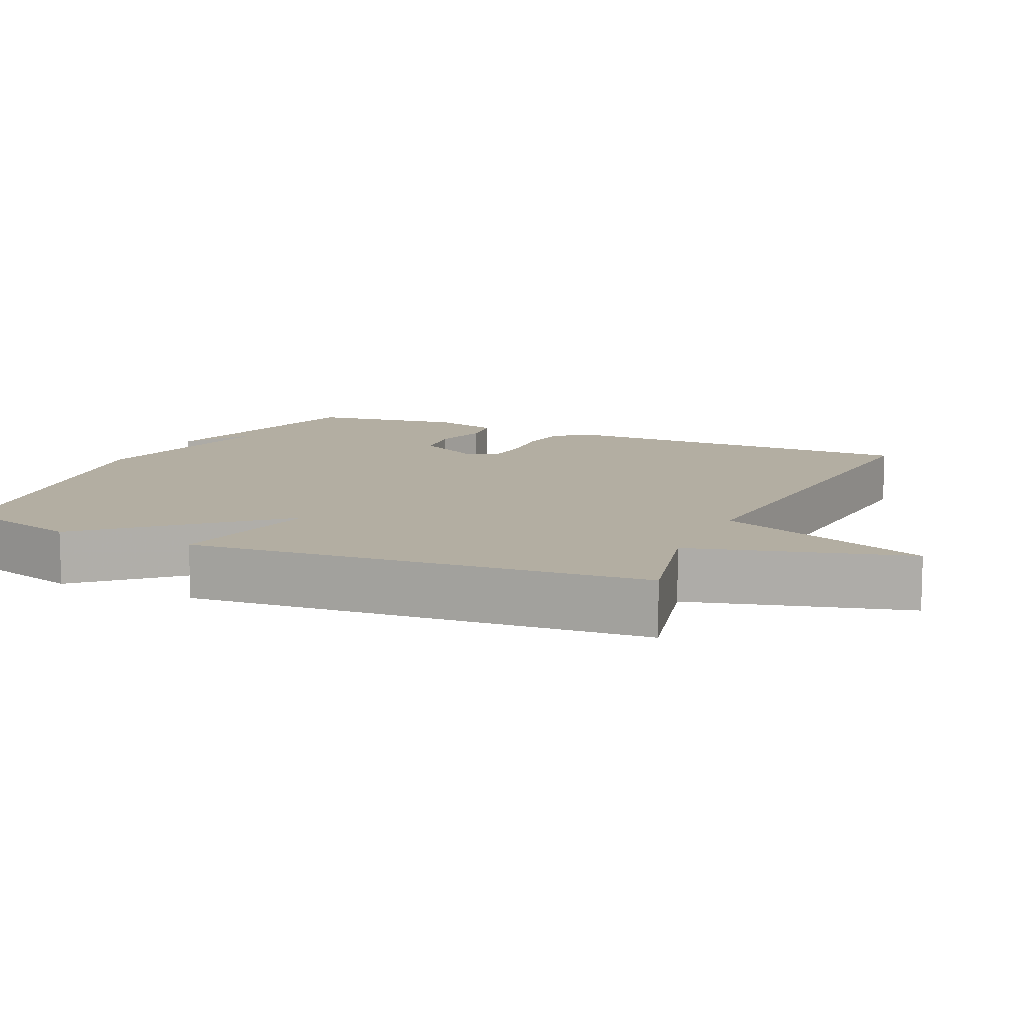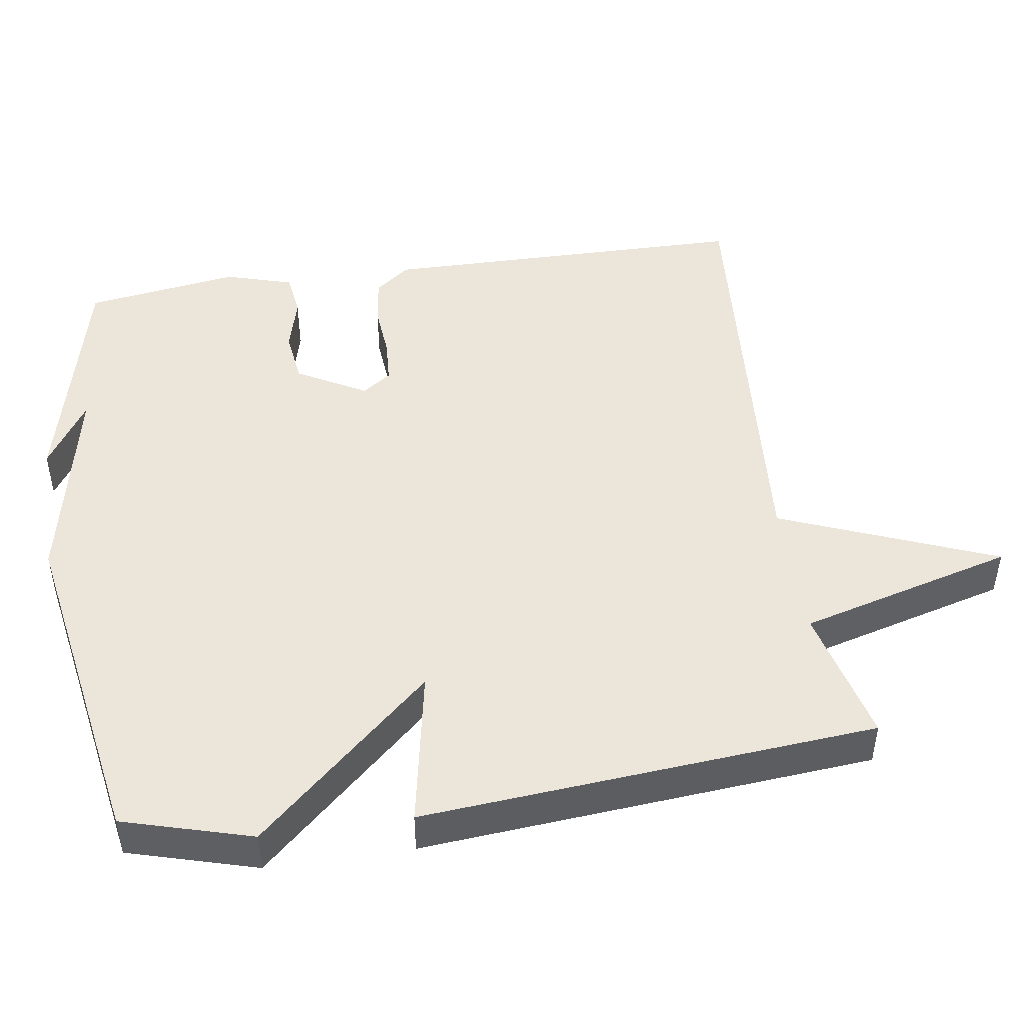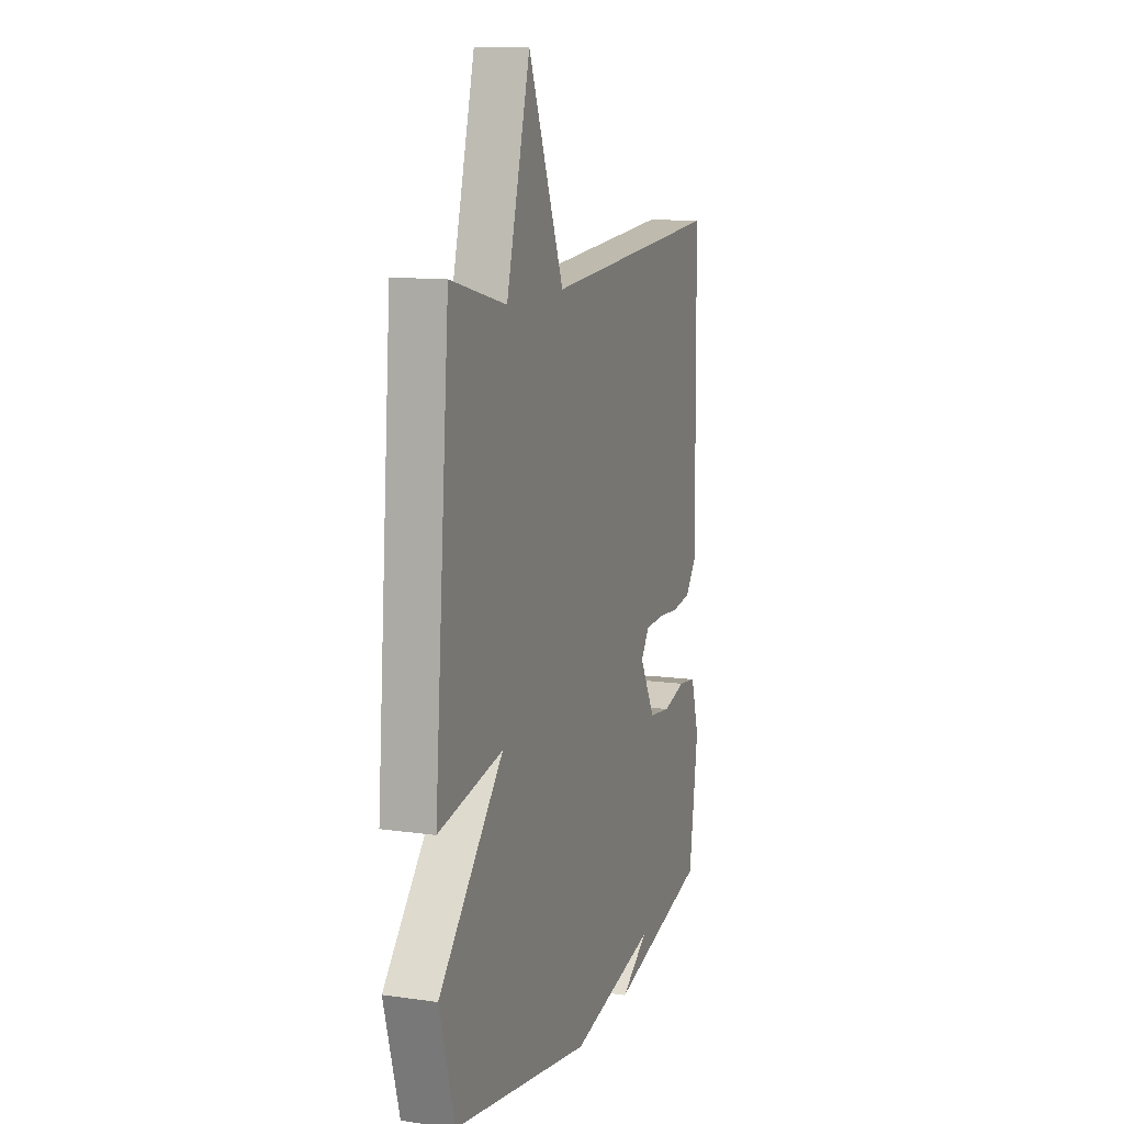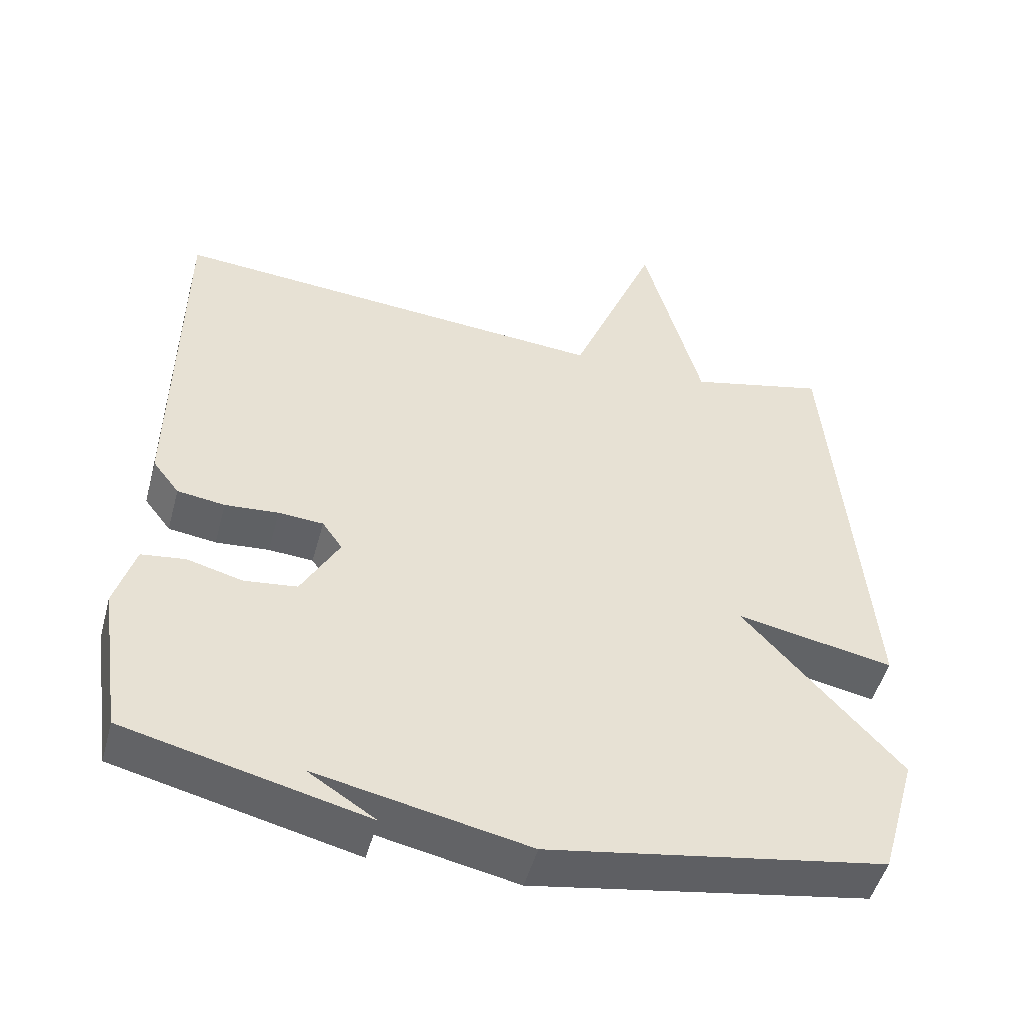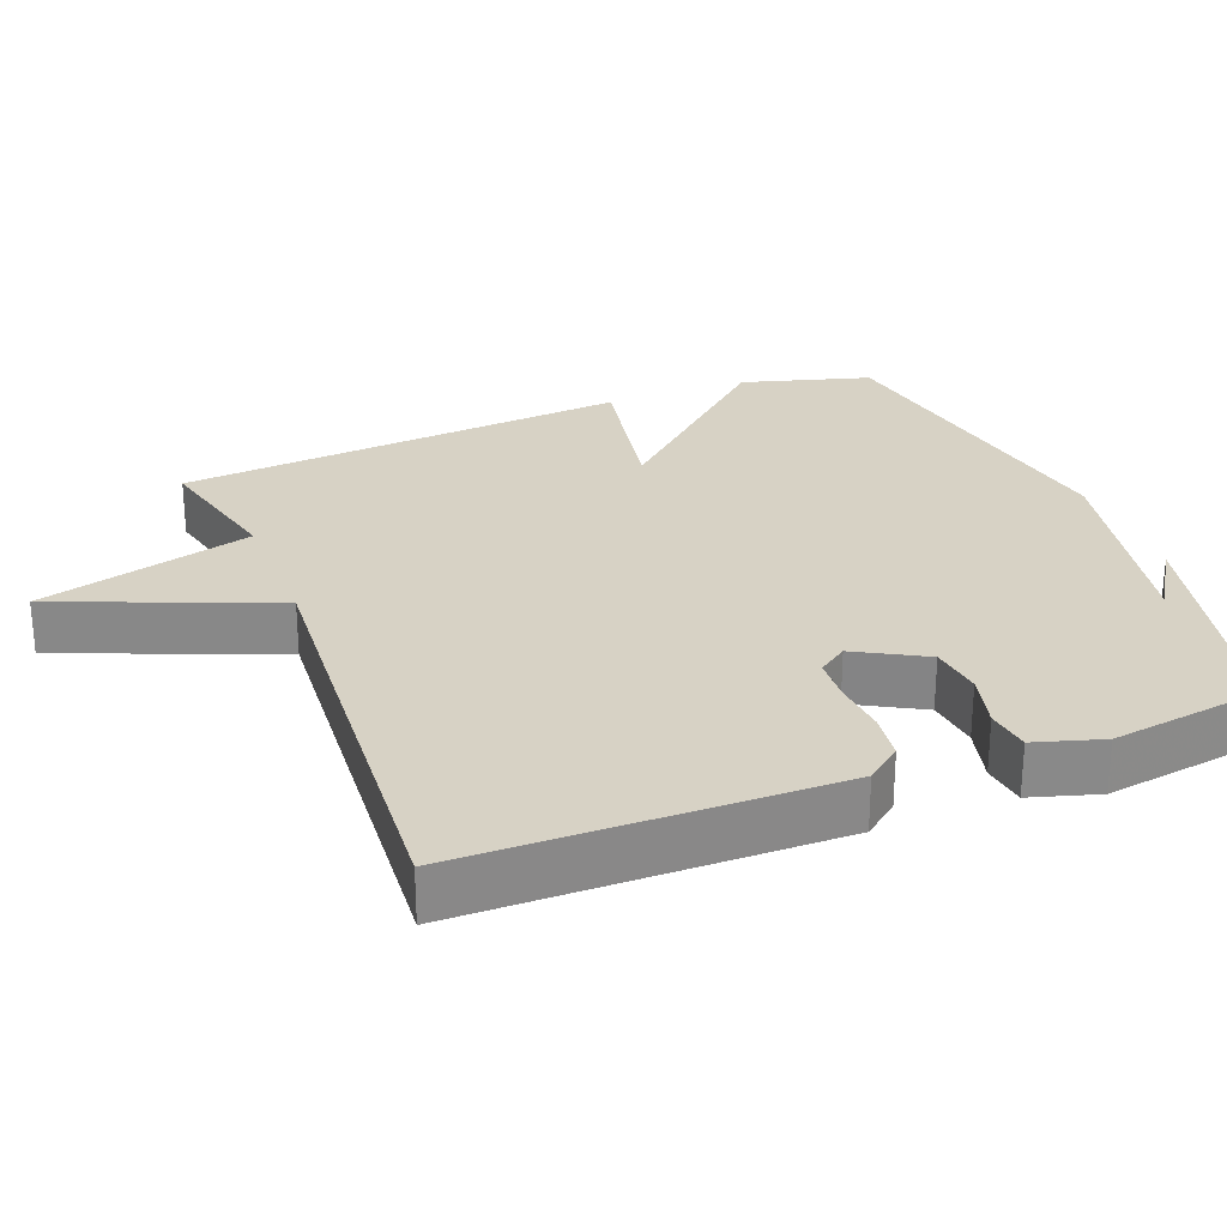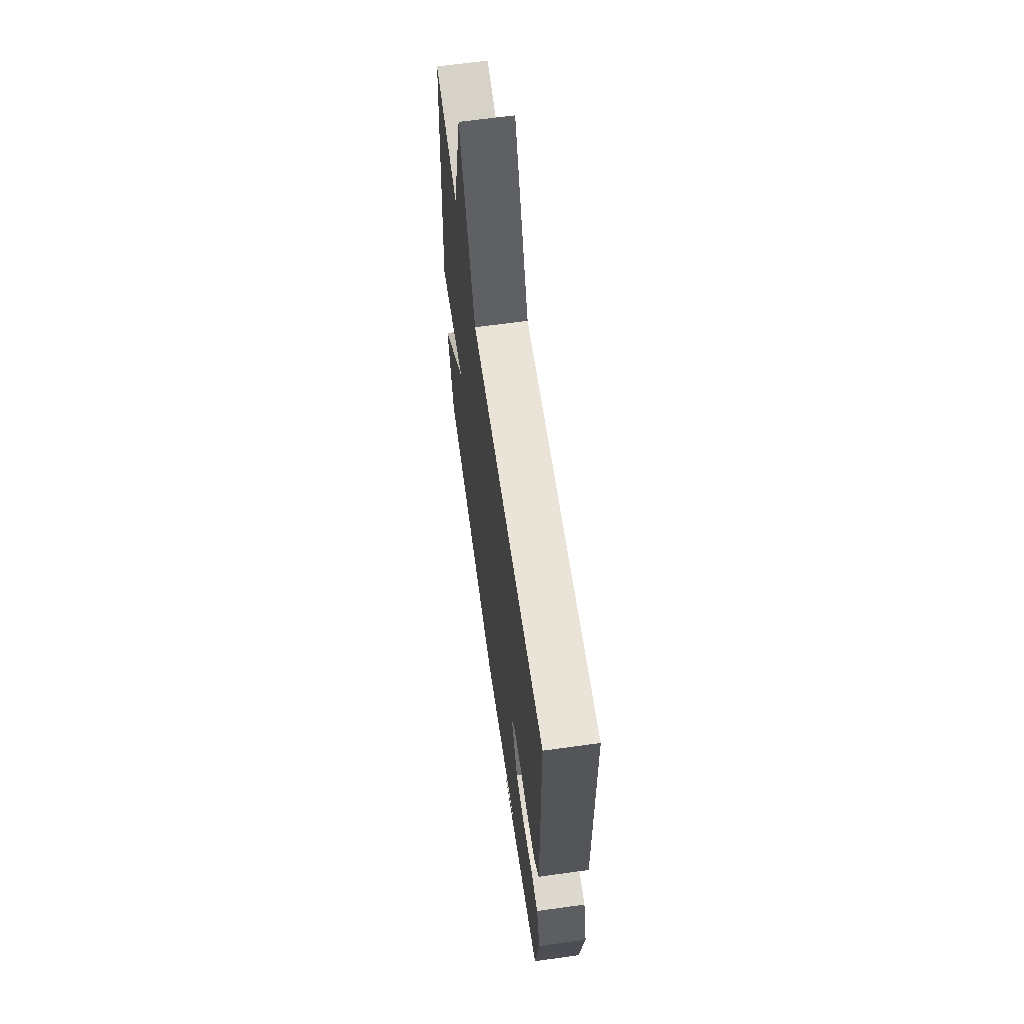
<metadata>
{"format":"obj","ext":"obj","renderer":"f3d","projection":"perspective","resolution":1024,"background":"white","views":[{"elev":10.8,"azim":-65.5,"up":"+Y"},{"elev":47.0,"azim":-98.6,"up":"+Y"},{"elev":11.6,"azim":-71.1,"up":"+Z"},{"elev":-49.5,"azim":165.0,"up":"+Z"},{"elev":27.2,"azim":68.6,"up":"+Y"},{"elev":64.7,"azim":82.0,"up":"+Z"}]}
</metadata>
<code>
v -0.5 0.07 -0.5
v -0.551 0.07 -0.323
v -0.333 0.07 -0.082
v -0.551 0.07 -0.123
v -0.5 0.07 0.5
v -0.311 0.07 0.454
v -0.231 0.07 0.75
v -0.111 0.07 0.454
v 0.5 0.07 0.5
v 0.506 0.07 -0.008
v 0.469 0.07 -0.056
v 0.403 0.07 -0.065
v 0.329 0.07 -0.059
v 0.267 0.07 -0.063
v 0.239 0.07 -0.103
v 0.292 0.07 -0.198
v 0.365 0.07 -0.207
v 0.442 0.07 -0.187
v 0.503 0.07 -0.195
v 0.531 0.07 -0.288
v 0.5 0.07 -0.5
v 0.166 0.07 -0.58
v 0.26 0.07 -0.52
v -0.034 0.07 -0.58
v -0.5 0 -0.5
v -0.551 0 -0.323
v -0.333 0 -0.082
v -0.551 0 -0.123
v -0.5 0 0.5
v -0.311 0 0.454
v -0.231 0 0.75
v -0.111 0 0.454
v 0.5 0 0.5
v 0.506 0 -0.008
v 0.469 0 -0.056
v 0.403 0 -0.065
v 0.329 0 -0.059
v 0.267 0 -0.063
v 0.239 0 -0.103
v 0.292 0 -0.198
v 0.365 0 -0.207
v 0.442 0 -0.187
v 0.503 0 -0.195
v 0.531 0 -0.288
v 0.5 0 -0.5
v 0.166 0 -0.58
v 0.26 0 -0.52
v -0.034 0 -0.58
f 1 2 3
f 24 1 3
f 23 24 3
f 21 22 23
f 20 21 23
f 19 20 23
f 18 19 23
f 17 18 23
f 16 17 23
f 15 16 23 3
f 14 15 3
f 13 14 3
f 11 12 13
f 10 11 13
f 9 10 13
f 8 9 13
f 8 13 3
f 6 7 8 3
f 3 4 5 6
f 27 26 25
f 27 25 48
f 27 48 47
f 47 46 45
f 47 45 44
f 47 44 43
f 47 43 42
f 47 42 41
f 47 41 40
f 27 47 40 39
f 27 39 38
f 27 38 37
f 37 36 35
f 37 35 34
f 37 34 33
f 37 33 32
f 27 37 32
f 27 32 31 30
f 30 29 28 27
f 1 25 26 2
f 2 26 27 3
f 3 27 28 4
f 4 28 29 5
f 5 29 30 6
f 6 30 31 7
f 7 31 32 8
f 8 32 33 9
f 9 33 34 10
f 10 34 35 11
f 11 35 36 12
f 12 36 37 13
f 13 37 38 14
f 14 38 39 15
f 15 39 40 16
f 16 40 41 17
f 17 41 42 18
f 18 42 43 19
f 19 43 44 20
f 20 44 45 21
f 21 45 46 22
f 22 46 47 23
f 23 47 48 24
f 24 48 25 1

</code>
